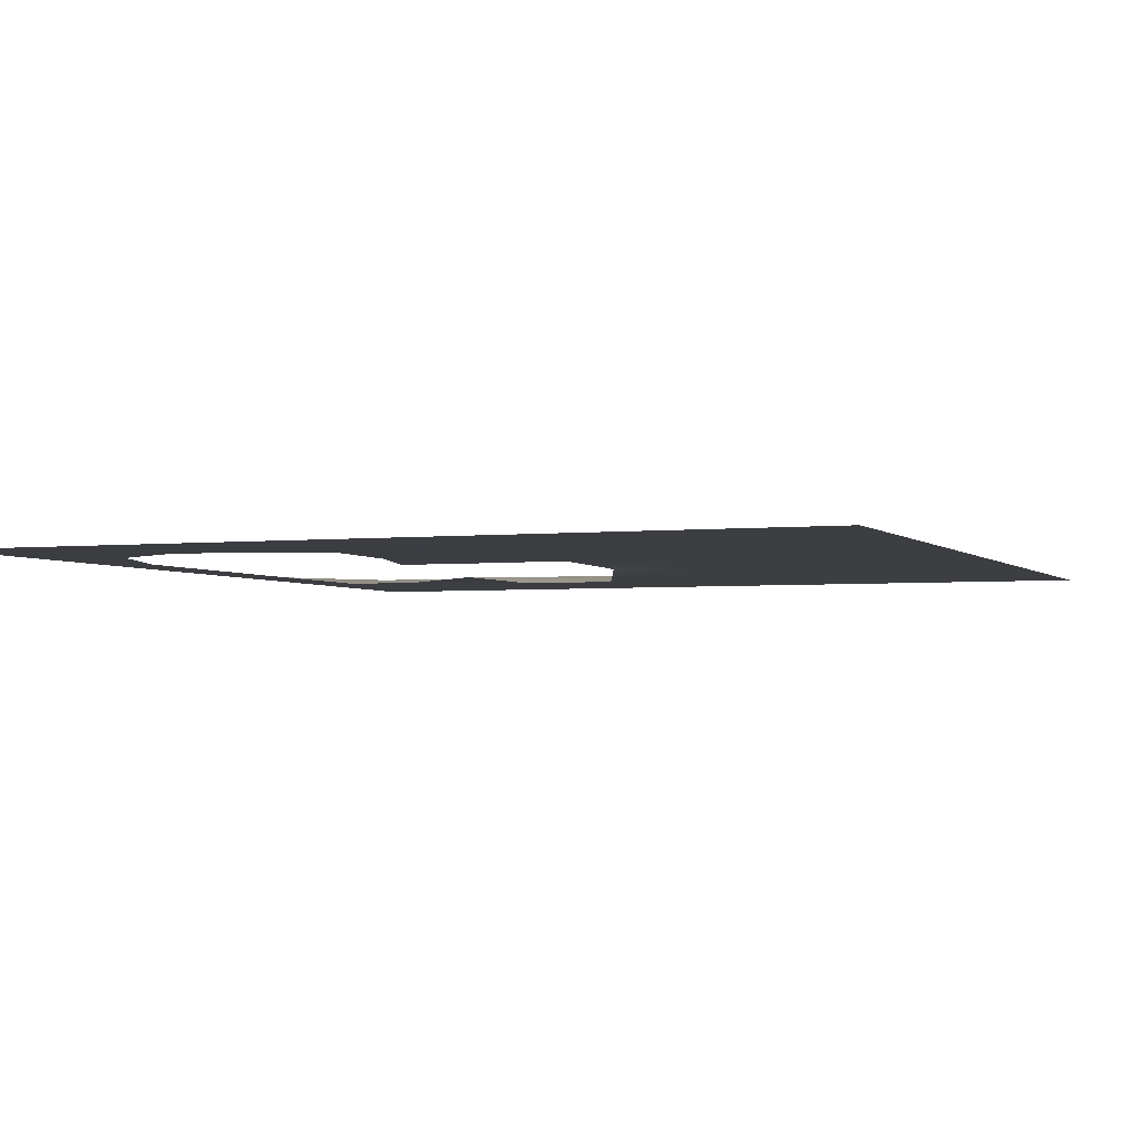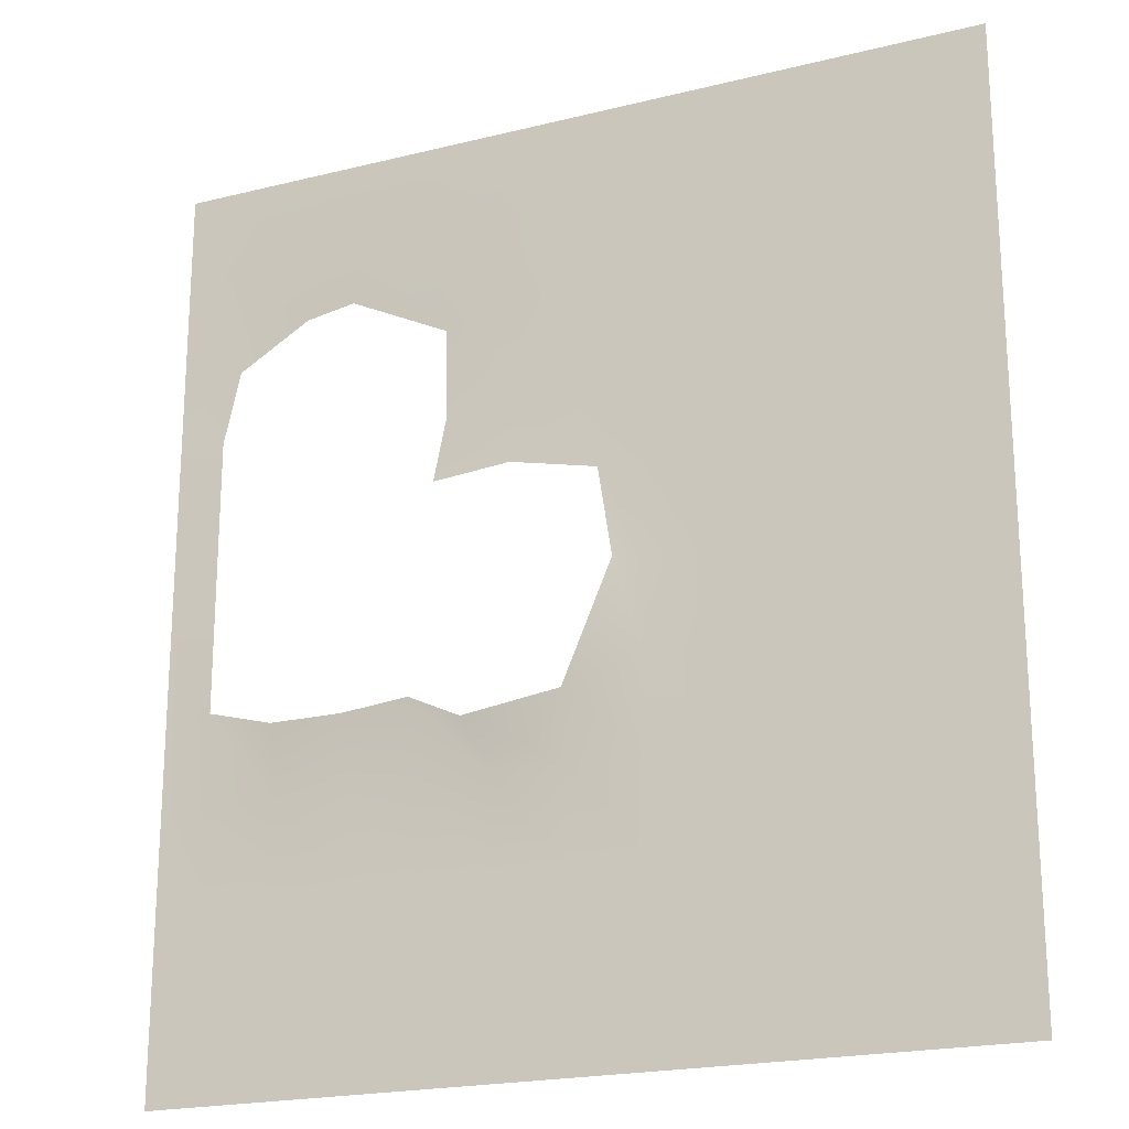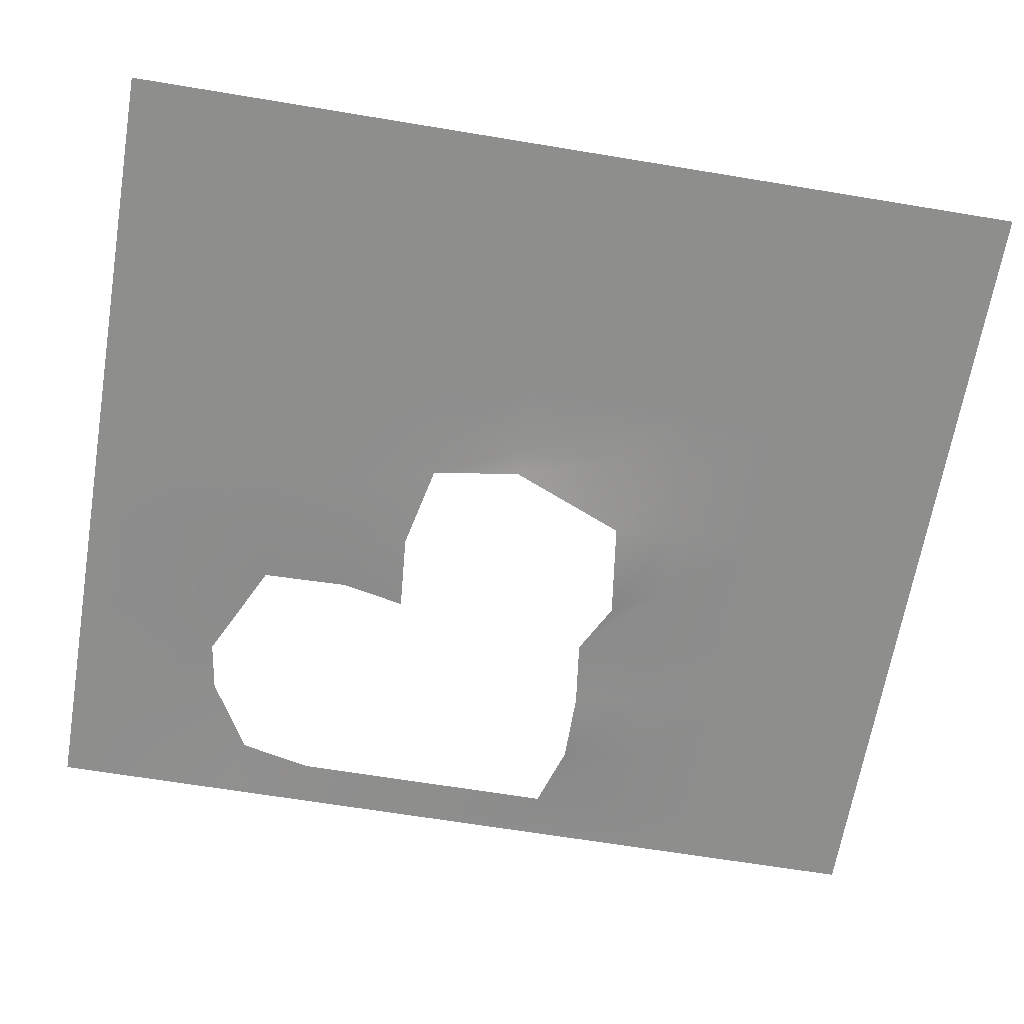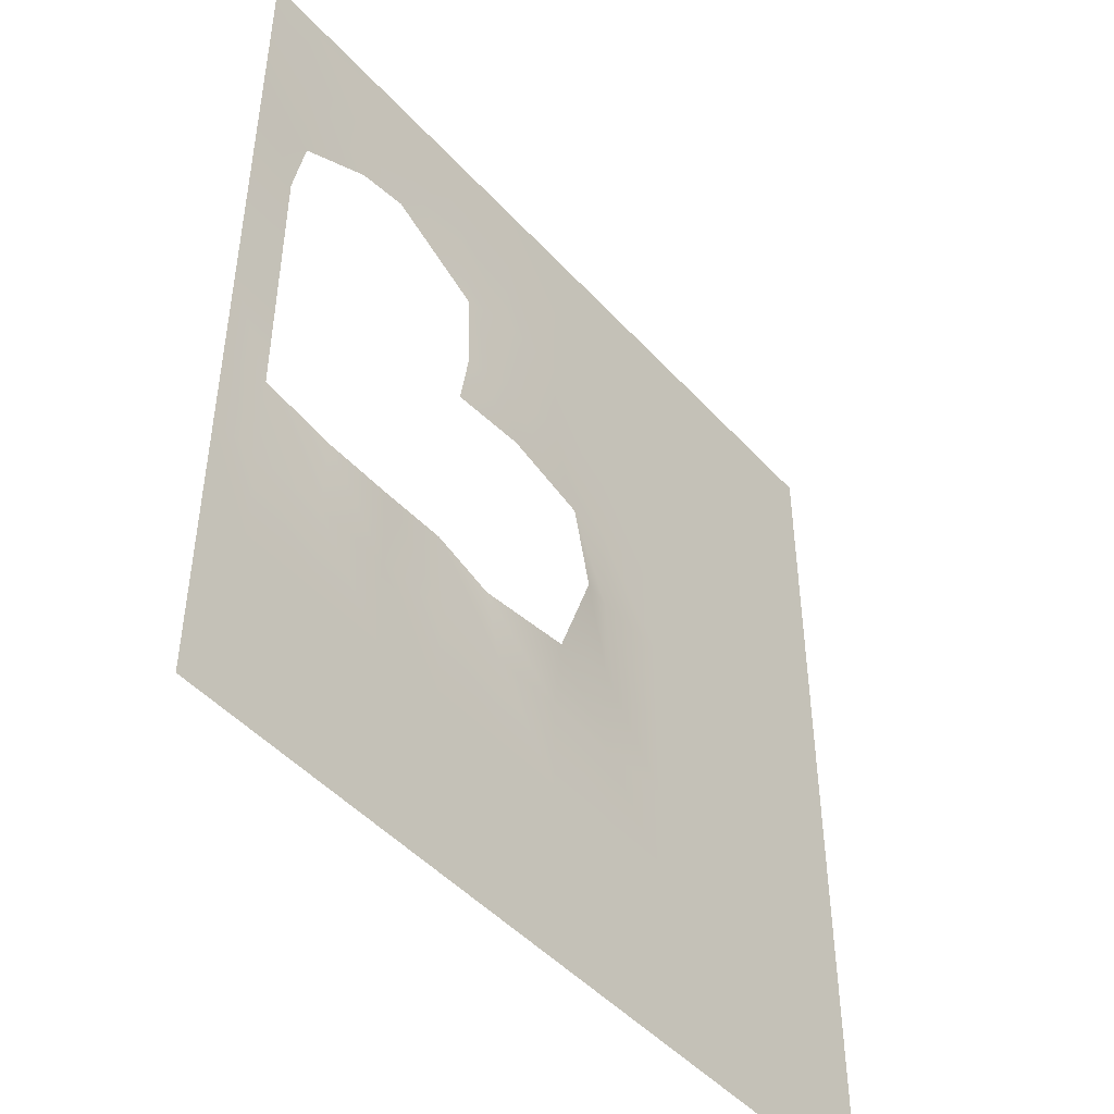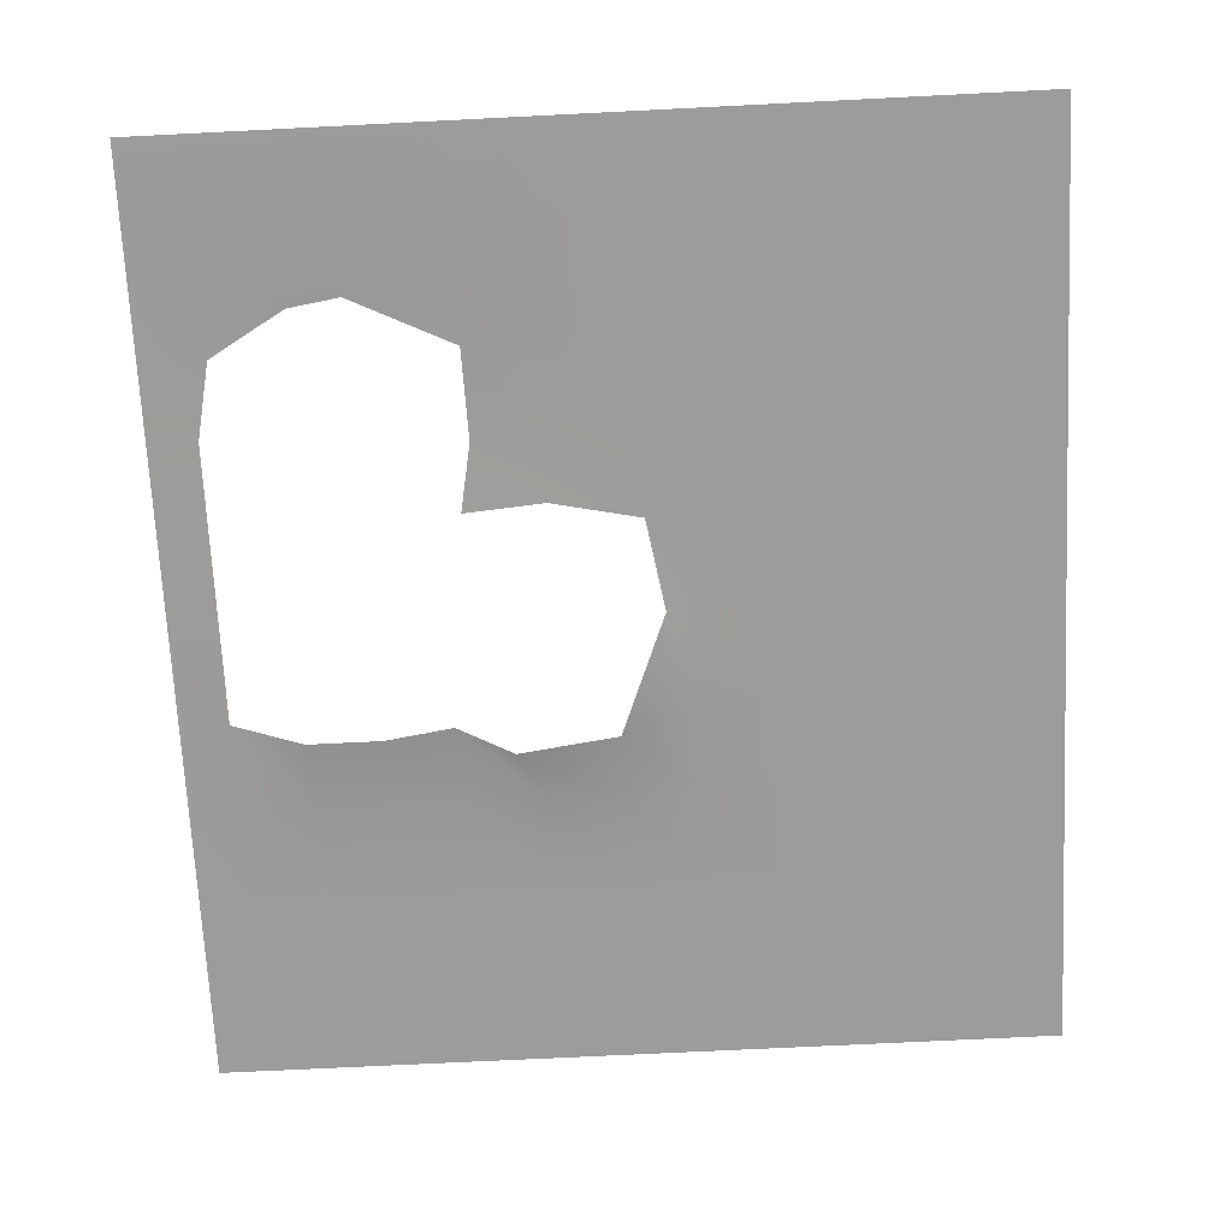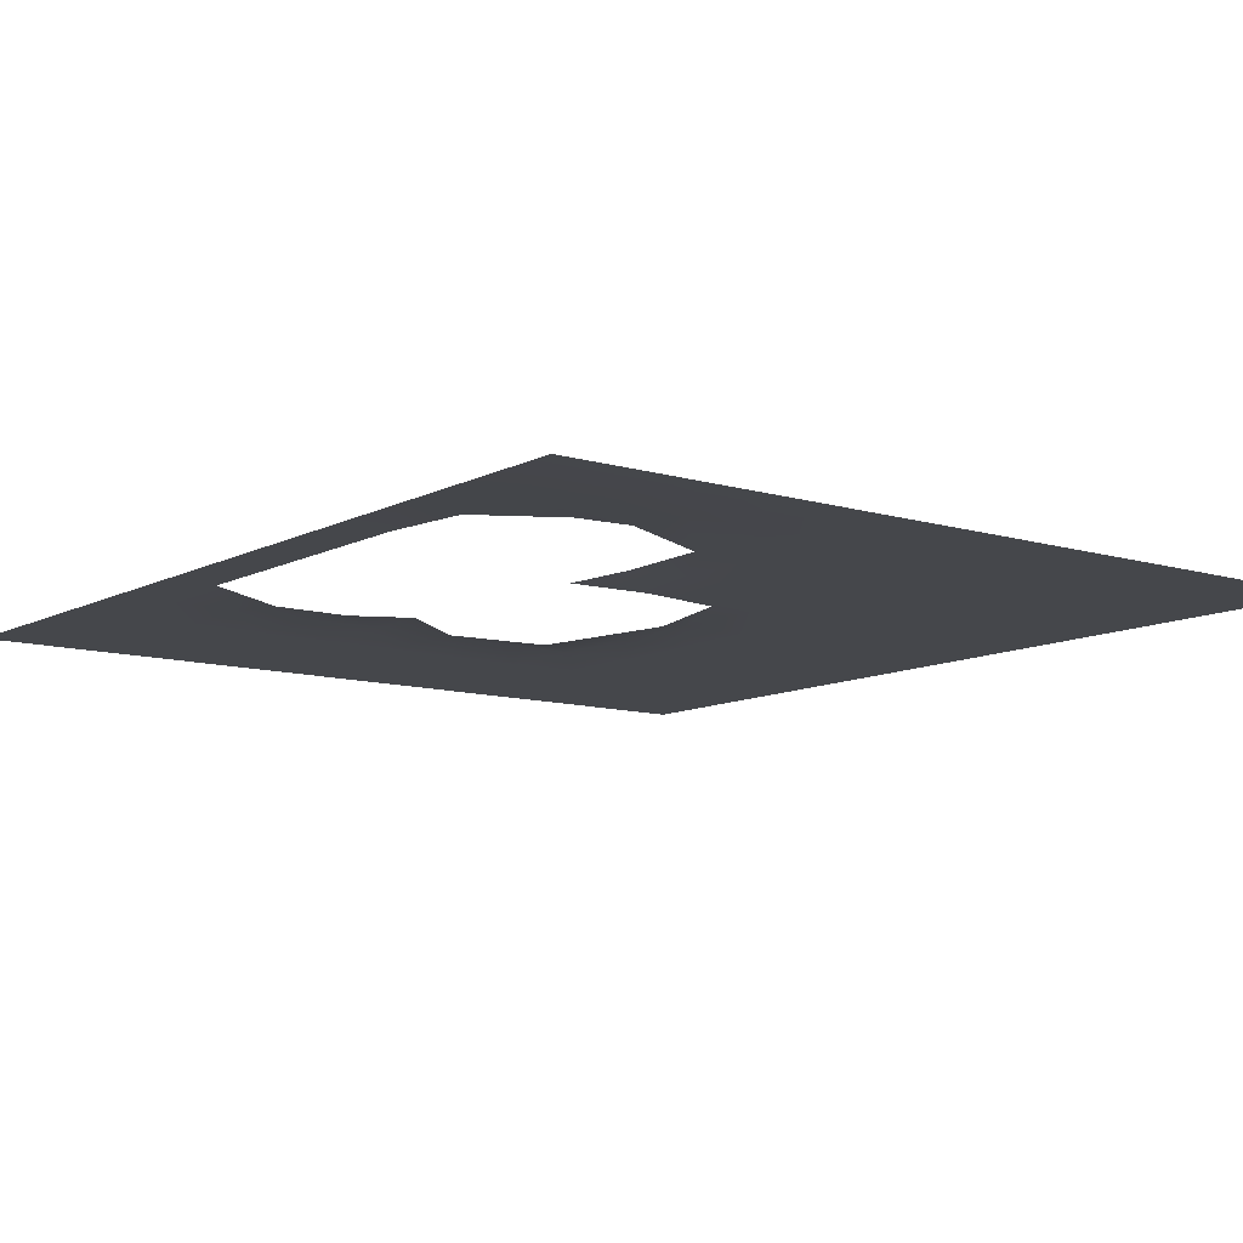
<metadata>
{"format":"obj","ext":"obj","renderer":"f3d","projection":"perspective","resolution":1024,"background":"white","views":[{"elev":-3.0,"azim":21.4,"up":"+Y"},{"elev":-20.9,"azim":24.0,"up":"+Z"},{"elev":-64.8,"azim":80.5,"up":"+Y"},{"elev":-47.1,"azim":-50.4,"up":"+Z"},{"elev":-70.0,"azim":2.9,"up":"+Y"},{"elev":-10.3,"azim":-37.6,"up":"+Y"}]}
</metadata>
<code>
g default
v -2.259 0 2.5
v -2 0 2.5
v -1.6 0 2.5
v -1.2 0 2.5
v -0.8 0 2.5
v -0.4 0 2.5
v 0 0 2.5
v 0.4 0 2.5
v 0.8 0 2.5
v 1.2 0 2.5
v 2.245 0 2.5
v -2.259 0 2
v -2 0 2
v -1.6 0 2
v -1.2 0 2
v -0.8 0 2
v -0.4 0 2
v 0 0 2
v 0.4 0 2
v 0.8 0 2
v 1.2 0 2
v 2.245 0 2
v -2.259 0 1.5
v -1.917 0.01132 1.405
v -1.517 0.01132 1.638
v -1.242 0.00709 1.682
v -0.6905 0.01115 1.413
v -0.4 0 1.5
v 0 0 1.5
v 0.4 0 1.5
v 0.8 0 1.5
v 1.2 0 1.5
v 2.245 0 1.5
v -2.259 0 1
v -2 0 1
v -0.6769 0.006519 0.9293
v -0.4 0 1
v 0 0 1
v 0.4 0 1
v 0.8 0 1
v 1.2 0 1
v 2.245 0 1
v -2.259 0 0.5
v -2 0 0.5
v -0.7438 -0.004932 0.5697
v -0.3158 -0.007386 0.6044
v 0.1612 0 0.5
v 0.4 0 0.5
v 0.8 0 0.5
v 1.2 0 0.5
v 2.245 0 0.5
v -2.259 0 0
v -2 0 0
v 0.2452 -0.01955 0.007854
v 0.4 0 0
v 0.8 0 0
v 1.2 0 0
v 2.245 0 0
v -2.259 0 -0.5
v -2 0 -0.5
v -1.62 -0.03855 -0.6093
v -1.22 -0.03855 -0.6093
v -0.8556 -0.01569 -0.5646
v -0.5518 -0.04923 -0.7111
v -0.01219 -0.05309 -0.6386
v 0.4 0 -0.5
v 0.8 0 -0.5
v 1.2 0 -0.5
v 2.245 0 -0.5
v -2.259 0 -1
v -2 0 -1
v -1.6 0 -1
v -1.2 0 -1
v -0.8 0 -1
v -0.4 0 -1
v 0 0 -1
v 0.4 0 -1
v 0.8 0 -1
v 1.2 0 -1
v 2.245 0 -1
v -2.259 0 -1.5
v -2 0 -1.5
v -1.6 0 -1.5
v -1.2 0 -1.5
v -0.8 0 -1.5
v -0.4 0 -1.5
v 0 0 -1.5
v 0.4 0 -1.5
v 0.8 0 -1.5
v 1.2 0 -1.5
v 2.245 0 -1.5
v -2.259 0 -2
v -2 0 -2
v -1.6 0 -2
v -1.2 0 -2
v -0.8 0 -2
v -0.4 0 -2
v 0 0 -2
v 0.4 0 -2
v 0.8 0 -2
v 1.2 0 -2
v 2.245 0 -2
v -2.259 0 -2.5
v -2 0 -2.5
v -1.6 0 -2.5
v -1.2 0 -2.5
v -0.8 0 -2.5
v -0.4 0 -2.5
v 0 0 -2.5
v 0.4 0 -2.5
v 0.8 0 -2.5
v 1.2 0 -2.5
v 2.245 0 -2.5
g Gerade_Holz_Boxen_nav
f 1 2 13 12
f 2 3 14 13
f 3 4 15 14
f 4 5 16 15
f 5 6 17 16
f 6 7 18 17
f 7 8 19 18
f 8 9 20 19
f 9 10 21 20
f 10 11 22 21
f 12 13 24 23
f 13 14 25 24
f 14 15 26 25
f 15 16 27 26
f 16 17 28 27
f 17 18 29 28
f 18 19 30 29
f 19 20 31 30
f 20 21 32 31
f 21 22 33 32
f 23 24 35 34
f 27 28 37 36
f 28 29 38 37
f 29 30 39 38
f 30 31 40 39
f 31 32 41 40
f 32 33 42 41
f 34 35 44 43
f 36 37 46 45
f 37 38 47 46
f 38 39 48 47
f 39 40 49 48
f 40 41 50 49
f 41 42 51 50
f 43 44 53 52
f 47 48 55 54
f 48 49 56 55
f 49 50 57 56
f 50 51 58 57
f 52 53 60 59
f 54 55 66 65
f 55 56 67 66
f 56 57 68 67
f 57 58 69 68
f 59 60 71 70
f 60 61 72 71
f 61 62 73 72
f 62 63 74 73
f 63 64 75 74
f 64 65 76 75
f 65 66 77 76
f 66 67 78 77
f 67 68 79 78
f 68 69 80 79
f 70 71 82 81
f 71 72 83 82
f 72 73 84 83
f 73 74 85 84
f 74 75 86 85
f 75 76 87 86
f 76 77 88 87
f 77 78 89 88
f 78 79 90 89
f 79 80 91 90
f 81 82 93 92
f 82 83 94 93
f 83 84 95 94
f 84 85 96 95
f 85 86 97 96
f 86 87 98 97
f 87 88 99 98
f 88 89 100 99
f 89 90 101 100
f 90 91 102 101
f 92 93 104 103
f 93 94 105 104
f 94 95 106 105
f 95 96 107 106
f 96 97 108 107
f 97 98 109 108
f 98 99 110 109
f 99 100 111 110
f 100 101 112 111
f 101 102 113 112

</code>
